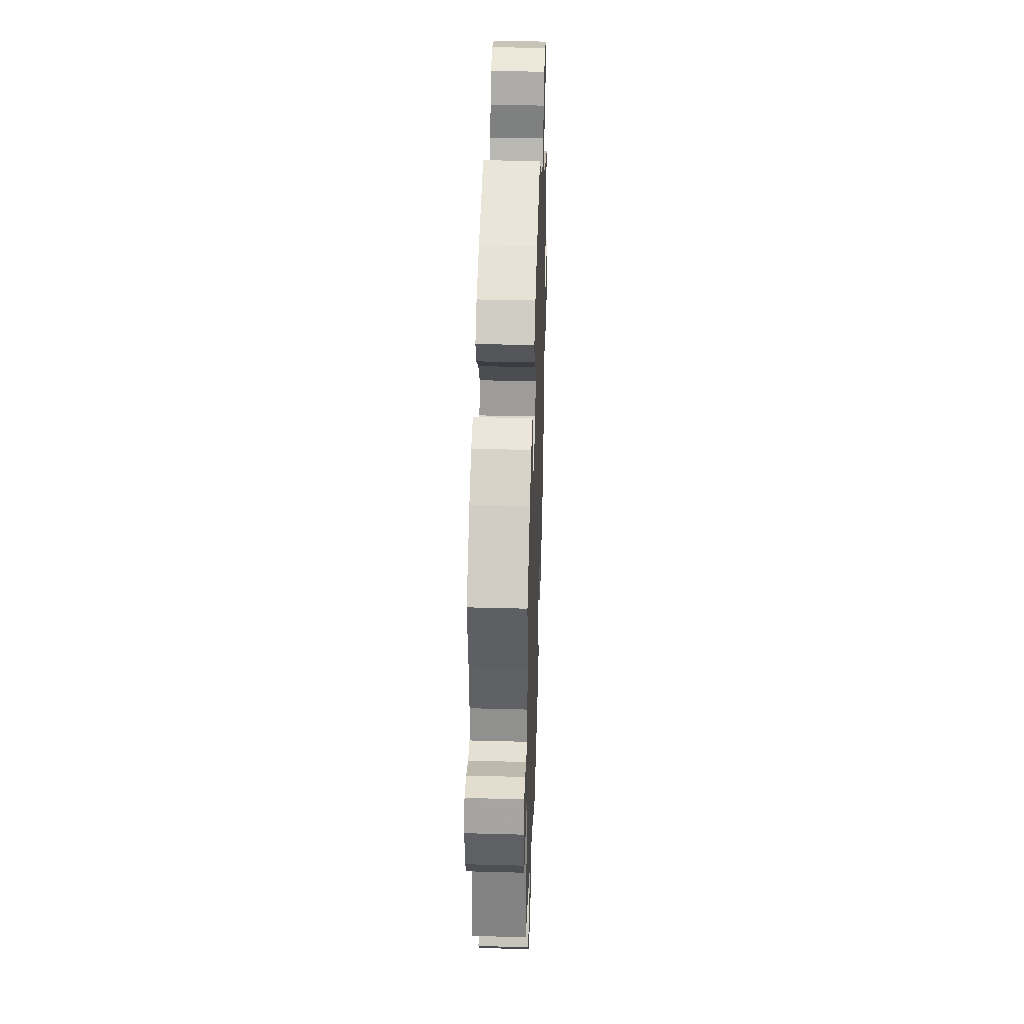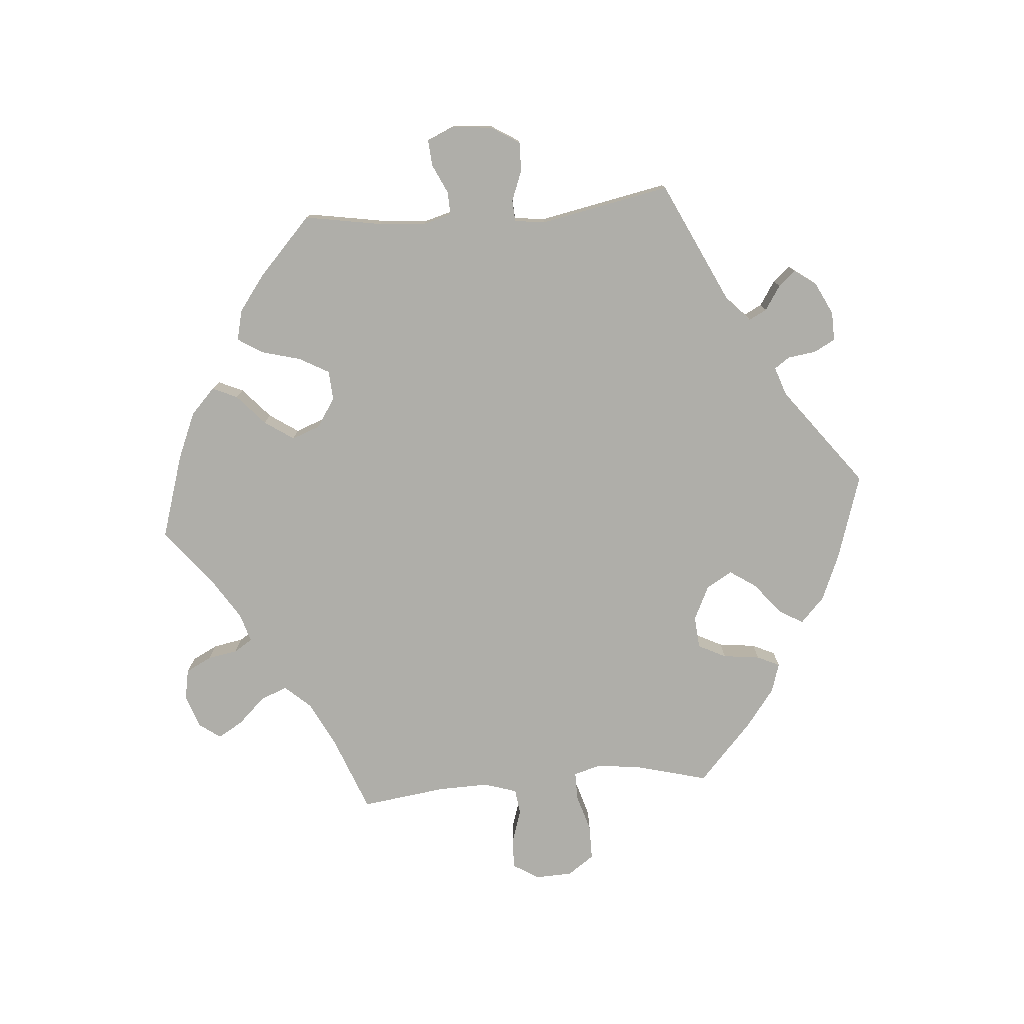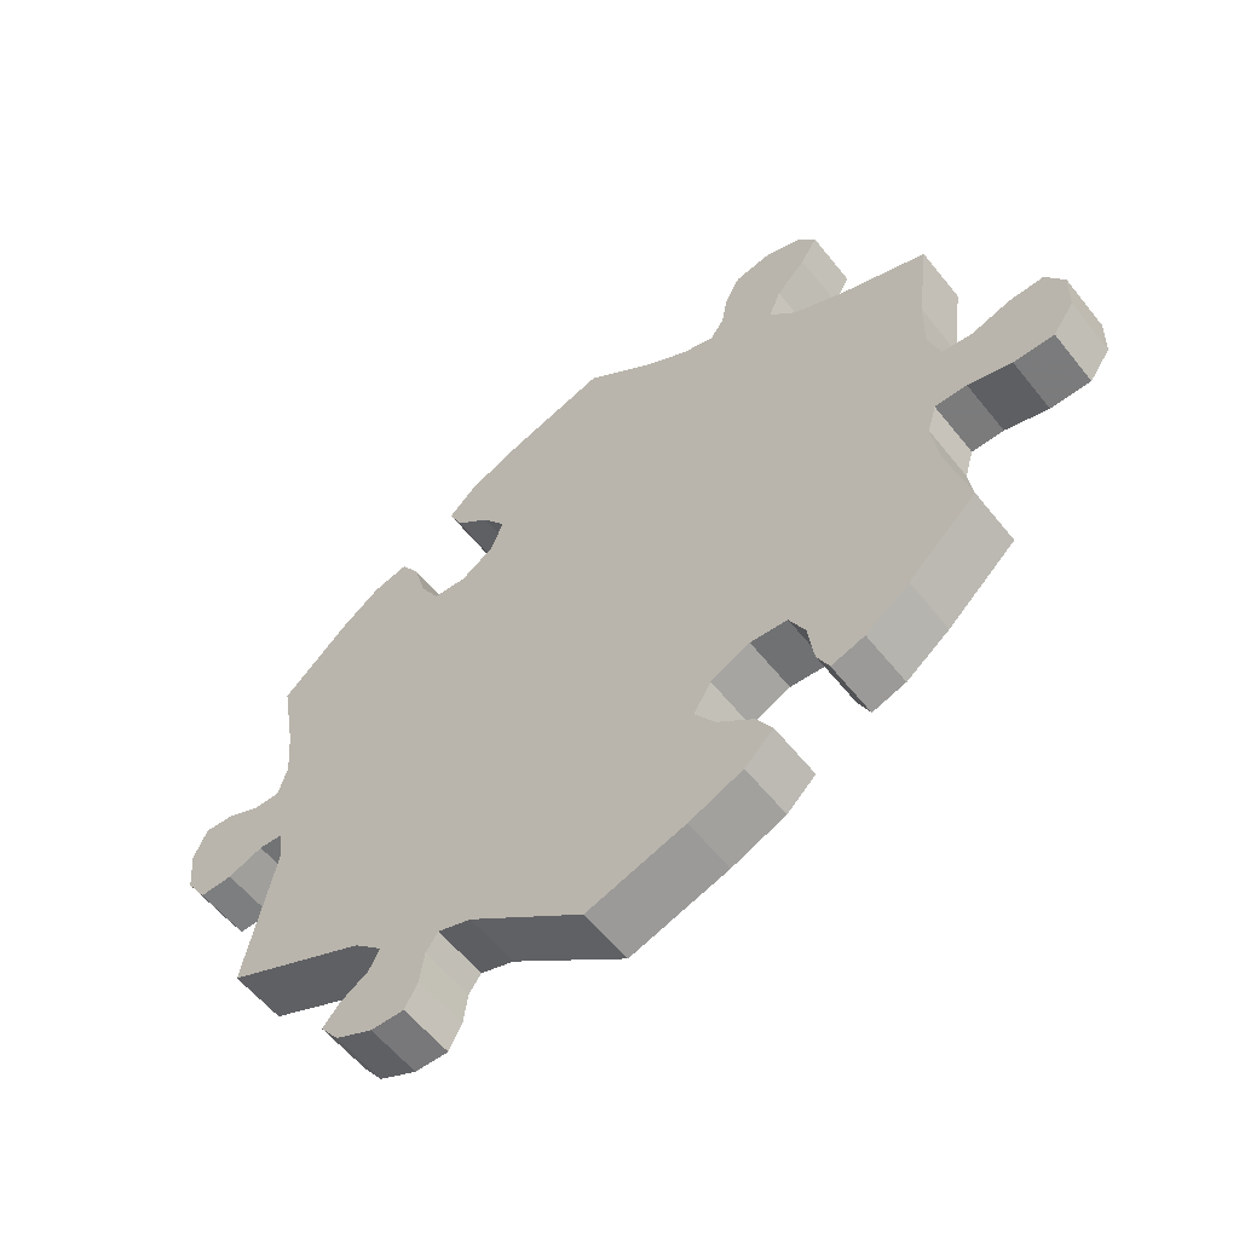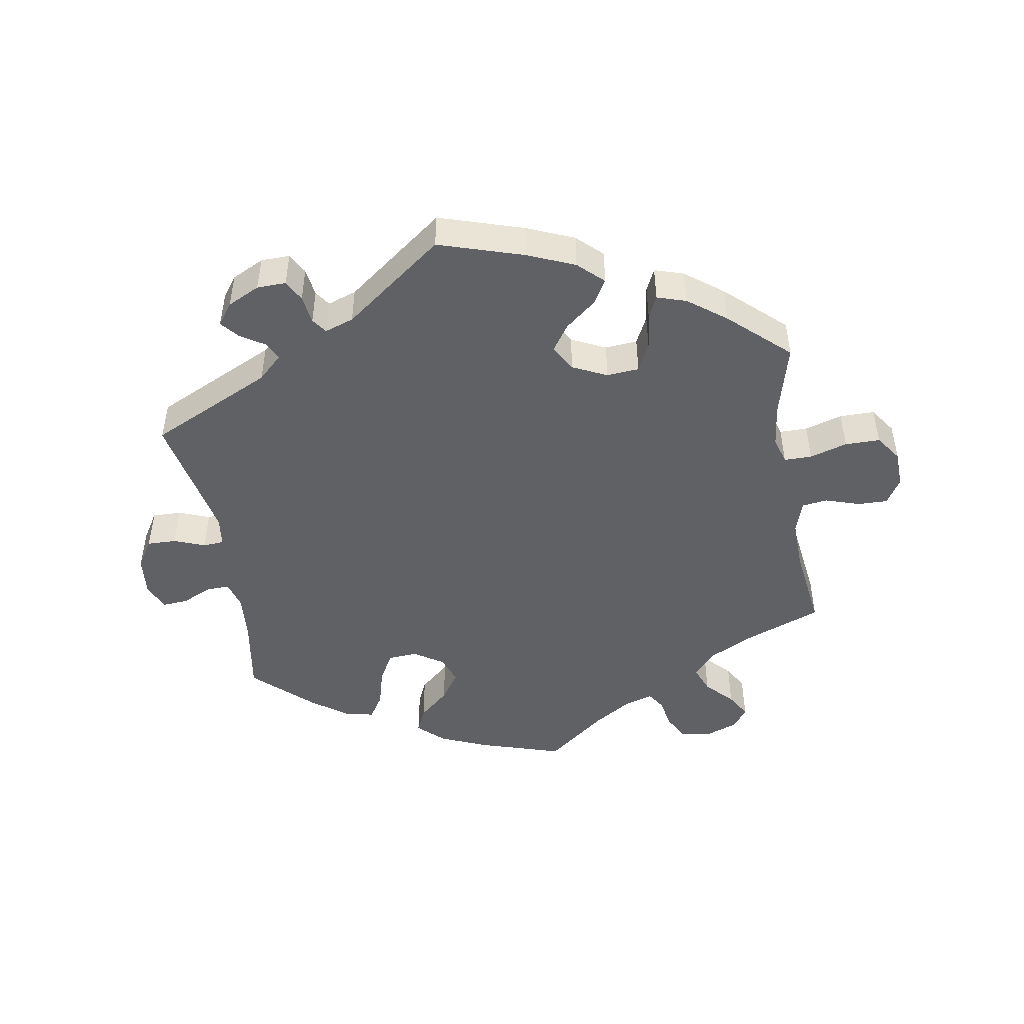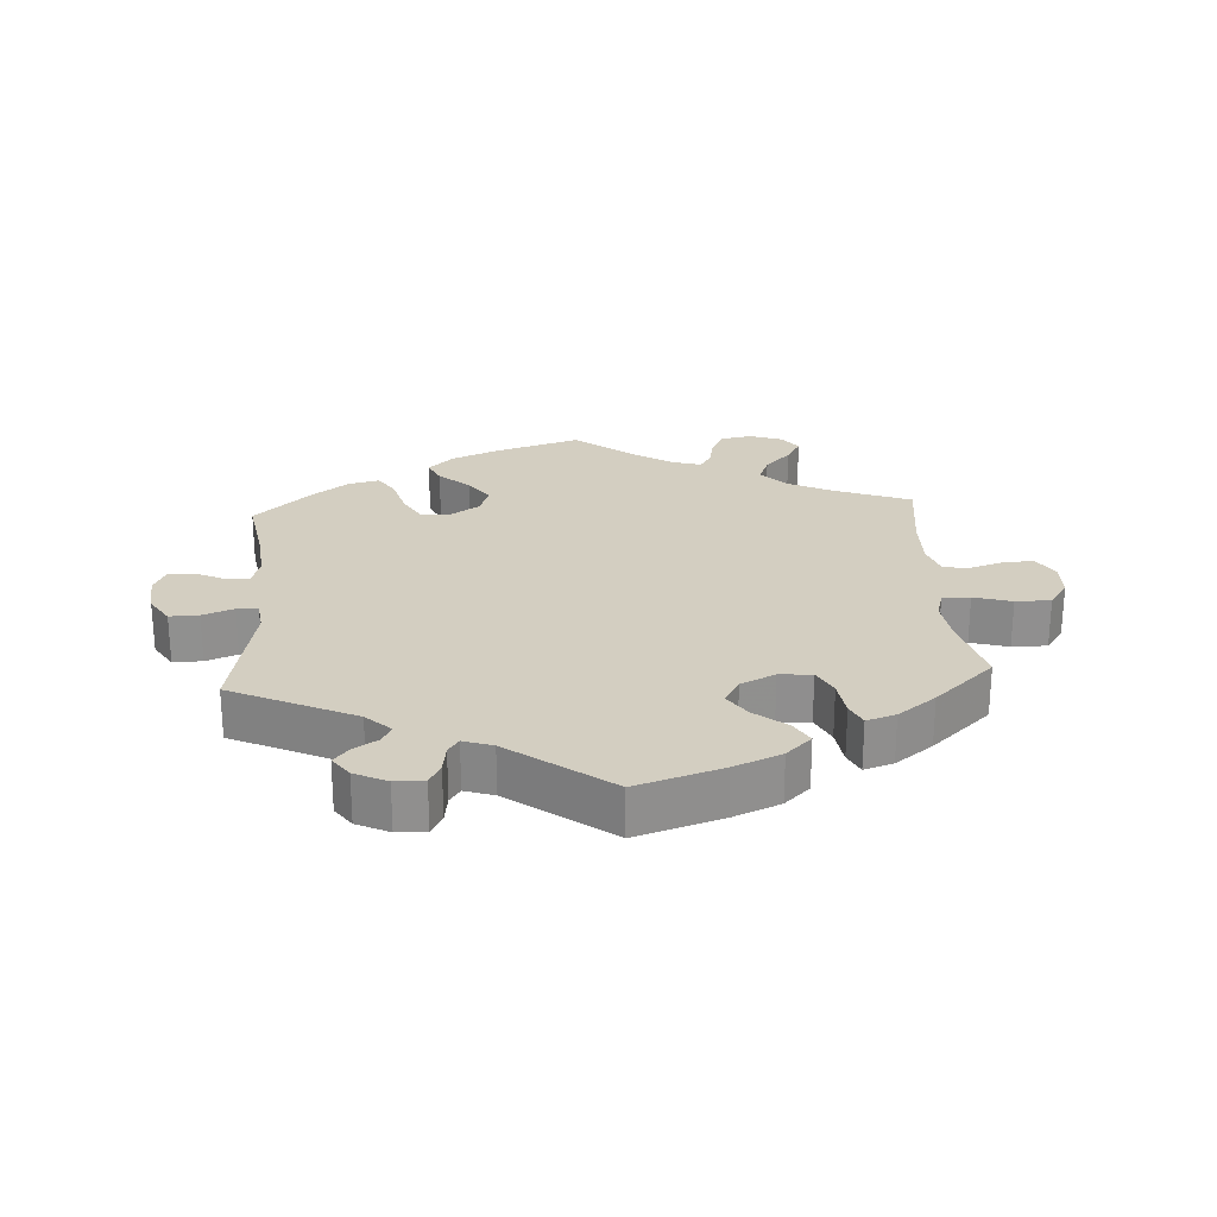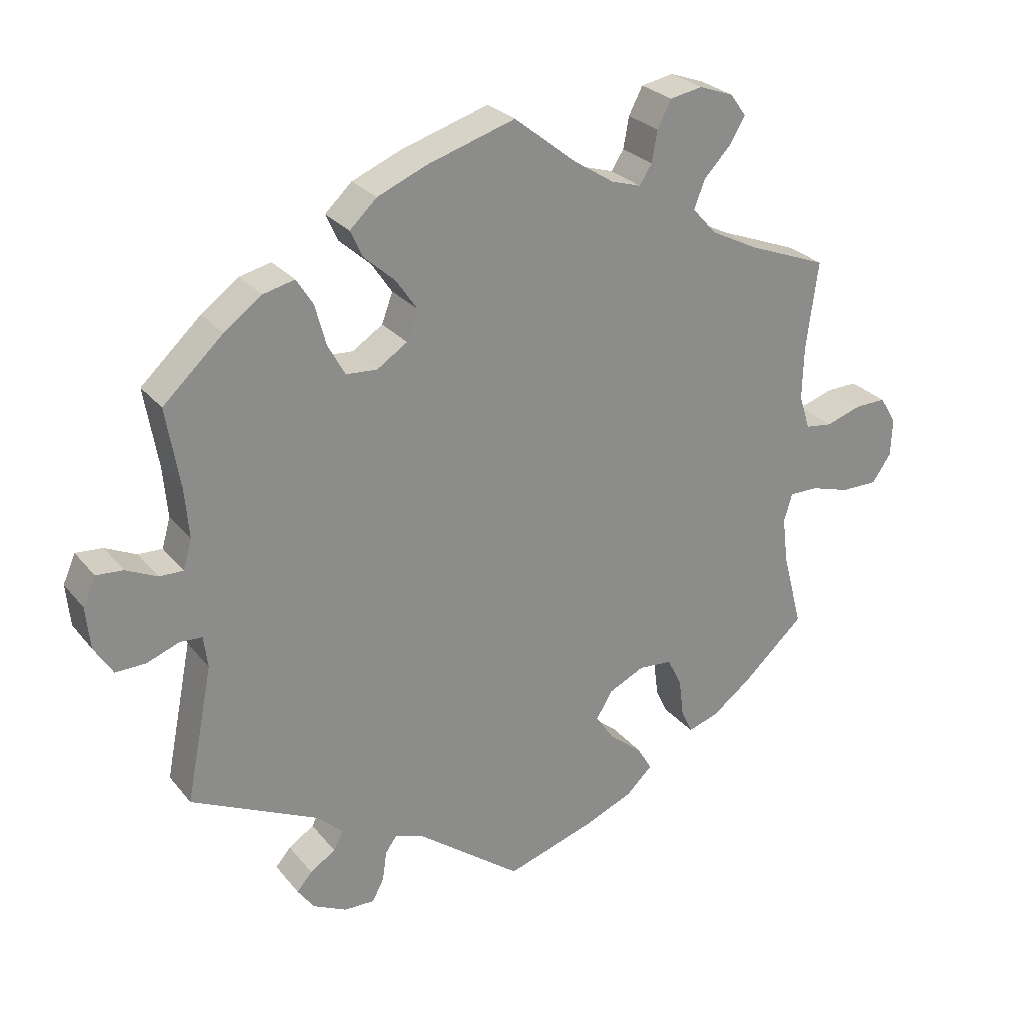
<metadata>
{"format":"obj","ext":"obj","renderer":"f3d","projection":"perspective","resolution":1024,"background":"white","views":[{"elev":39.9,"azim":91.9,"up":"+Z"},{"elev":-77.5,"azim":94.7,"up":"+Y"},{"elev":-58.4,"azim":-141.7,"up":"+Z"},{"elev":-47.4,"azim":-170.4,"up":"+Y"},{"elev":24.9,"azim":176.3,"up":"+Y"},{"elev":26.6,"azim":149.9,"up":"+Z"}]}
</metadata>
<code>
v 0.481 0.07 0.172
v 0.475 0.07 0.101
v 0.487 0.07 0.058
v 0.522 0.07 0.059
v 0.567 0.07 0.08
v 0.606 0.07 0.083
v 0.624 0.07 0.042
v 0.618 0.07 -0.019
v 0.591 0.07 -0.062
v 0.547 0.07 -0.061
v 0.5 0.07 -0.043
v 0.468 0.07 -0.045
v 0.462 0.07 -0.091
v 0.501 0.07 -0.289
v 0.315 0.07 -0.377
v 0.278 0.07 -0.412
v 0.292 0.07 -0.439
v 0.329 0.07 -0.463
v 0.351 0.07 -0.489
v 0.327 0.07 -0.522
v 0.278 0.07 -0.546
v 0.234 0.07 -0.547
v 0.217 0.07 -0.515
v 0.211 0.07 -0.472
v 0.195 0.07 -0.449
v 0.151 0.07 -0.464
v 0 0.07 -0.578
v -0.129 0.07 -0.537
v -0.2 0.07 -0.507
v -0.238 0.07 -0.471
v -0.217 0.07 -0.435
v -0.169 0.07 -0.396
v -0.142 0.07 -0.356
v -0.165 0.07 -0.317
v -0.217 0.07 -0.292
v -0.266 0.07 -0.296
v -0.287 0.07 -0.338
v -0.294 0.07 -0.394
v -0.31 0.07 -0.428
v -0.354 0.07 -0.414
v -0.411 0.07 -0.371
v -0.501 0.07 -0.289
v -0.472 0.07 -0.178
v -0.464 0.07 -0.112
v -0.476 0.07 -0.071
v -0.518 0.07 -0.071
v -0.575 0.07 -0.088
v -0.628 0.07 -0.088
v -0.656 0.07 -0.048
v -0.658 0.07 0.008
v -0.634 0.07 0.047
v -0.589 0.07 0.046
v -0.537 0.07 0.029
v -0.498 0.07 0.034
v -0.482 0.07 0.084
v -0.484 0.07 0.161
v -0.501 0.07 0.289
v -0.384 0.07 0.334
v -0.317 0.07 0.368
v -0.282 0.07 0.407
v -0.298 0.07 0.448
v -0.337 0.07 0.489
v -0.359 0.07 0.527
v -0.336 0.07 0.559
v -0.286 0.07 0.577
v -0.239 0.07 0.568
v -0.219 0.07 0.529
v -0.211 0.07 0.484
v -0.193 0.07 0.456
v -0.15 0.07 0.469
v -0.092 0.07 0.506
v -0.001 0.07 0.578
v 0.127 0.07 0.538
v 0.198 0.07 0.508
v 0.237 0.07 0.471
v 0.22 0.07 0.433
v 0.174 0.07 0.392
v 0.144 0.07 0.348
v 0.16 0.07 0.305
v 0.204 0.07 0.276
v 0.249 0.07 0.279
v 0.274 0.07 0.324
v 0.29 0.07 0.383
v 0.314 0.07 0.421
v 0.36 0.07 0.41
v 0.414 0.07 0.37
v 0.501 0.07 0.289
v 0.481 0 0.172
v 0.475 0 0.101
v 0.487 0 0.058
v 0.522 0 0.059
v 0.567 0 0.08
v 0.606 0 0.083
v 0.624 0 0.042
v 0.618 0 -0.019
v 0.591 0 -0.062
v 0.547 0 -0.061
v 0.5 0 -0.043
v 0.468 0 -0.045
v 0.462 0 -0.091
v 0.501 0 -0.289
v 0.315 0 -0.377
v 0.278 0 -0.412
v 0.292 0 -0.439
v 0.329 0 -0.463
v 0.351 0 -0.489
v 0.327 0 -0.522
v 0.278 0 -0.546
v 0.234 0 -0.547
v 0.217 0 -0.515
v 0.211 0 -0.472
v 0.195 0 -0.449
v 0.151 0 -0.464
v 0 0 -0.578
v -0.129 0 -0.537
v -0.2 0 -0.507
v -0.238 0 -0.471
v -0.217 0 -0.435
v -0.169 0 -0.396
v -0.142 0 -0.356
v -0.165 0 -0.317
v -0.217 0 -0.292
v -0.266 0 -0.296
v -0.287 0 -0.338
v -0.294 0 -0.394
v -0.31 0 -0.428
v -0.354 0 -0.414
v -0.411 0 -0.371
v -0.501 0 -0.289
v -0.472 0 -0.178
v -0.464 0 -0.112
v -0.476 0 -0.071
v -0.518 0 -0.071
v -0.575 0 -0.088
v -0.628 0 -0.088
v -0.656 0 -0.048
v -0.658 0 0.008
v -0.634 0 0.047
v -0.589 0 0.046
v -0.537 0 0.029
v -0.498 0 0.034
v -0.482 0 0.084
v -0.484 0 0.161
v -0.501 0 0.289
v -0.384 0 0.334
v -0.317 0 0.368
v -0.282 0 0.407
v -0.298 0 0.448
v -0.337 0 0.489
v -0.359 0 0.527
v -0.336 0 0.559
v -0.286 0 0.577
v -0.239 0 0.568
v -0.219 0 0.529
v -0.211 0 0.484
v -0.193 0 0.456
v -0.15 0 0.469
v -0.092 0 0.506
v -0.001 0 0.578
v 0.127 0 0.538
v 0.198 0 0.508
v 0.237 0 0.471
v 0.22 0 0.433
v 0.174 0 0.392
v 0.144 0 0.348
v 0.16 0 0.305
v 0.204 0 0.276
v 0.249 0 0.279
v 0.274 0 0.324
v 0.29 0 0.383
v 0.314 0 0.421
v 0.36 0 0.41
v 0.414 0 0.37
v 0.501 0 0.289
f 86 87 1
f 85 86 1 2
f 82 83 84 85
f 81 82 85 2
f 80 81 2 3
f 79 80 3
f 74 75 76 77
f 74 77 78
f 71 72 73 74
f 70 71 74 78
f 69 70 78 79
f 65 66 67 68
f 65 68 69
f 64 65 69
f 61 62 63 64
f 60 61 64 69
f 59 60 69 79
f 56 57 58
f 55 56 58 59
f 54 55 59 79
f 50 51 52 53
f 50 53 54
f 49 50 54
f 46 47 48 49
f 45 46 49 54
f 44 45 54 79
f 40 41 42 43
f 37 38 39 40
f 36 37 40 43
f 35 36 43 44
f 29 30 31 32
f 29 32 33
f 26 27 28 29
f 25 26 29 33
f 21 22 23 24
f 21 24 25
f 20 21 25
f 17 18 19 20
f 16 17 20 25
f 15 16 25 33
f 13 14 15 33
f 8 9 10 11
f 8 11 12
f 7 8 12
f 4 5 6 7
f 3 4 7 12
f 79 3 12
f 34 35 44 79
f 33 34 79
f 12 13 33 79
f 88 174 173
f 89 88 173 172
f 172 171 170 169
f 89 172 169 168
f 90 89 168 167
f 90 167 166
f 164 163 162 161
f 165 164 161
f 161 160 159 158
f 165 161 158 157
f 166 165 157 156
f 155 154 153 152
f 156 155 152
f 156 152 151
f 151 150 149 148
f 156 151 148 147
f 166 156 147 146
f 145 144 143
f 146 145 143 142
f 166 146 142 141
f 140 139 138 137
f 141 140 137
f 141 137 136
f 136 135 134 133
f 141 136 133 132
f 166 141 132 131
f 130 129 128 127
f 127 126 125 124
f 130 127 124 123
f 131 130 123 122
f 119 118 117 116
f 120 119 116
f 116 115 114 113
f 120 116 113 112
f 111 110 109 108
f 112 111 108
f 112 108 107
f 107 106 105 104
f 112 107 104 103
f 120 112 103 102
f 120 102 101 100
f 98 97 96 95
f 99 98 95
f 99 95 94
f 94 93 92 91
f 99 94 91 90
f 99 90 166
f 166 131 122 121
f 166 121 120
f 166 120 100 99
f 1 88 89 2
f 2 89 90 3
f 3 90 91 4
f 4 91 92 5
f 5 92 93 6
f 6 93 94 7
f 7 94 95 8
f 8 95 96 9
f 9 96 97 10
f 10 97 98 11
f 11 98 99 12
f 12 99 100 13
f 13 100 101 14
f 14 101 102 15
f 15 102 103 16
f 16 103 104 17
f 17 104 105 18
f 18 105 106 19
f 19 106 107 20
f 20 107 108 21
f 21 108 109 22
f 22 109 110 23
f 23 110 111 24
f 24 111 112 25
f 25 112 113 26
f 26 113 114 27
f 27 114 115 28
f 28 115 116 29
f 29 116 117 30
f 30 117 118 31
f 31 118 119 32
f 32 119 120 33
f 33 120 121 34
f 34 121 122 35
f 35 122 123 36
f 36 123 124 37
f 37 124 125 38
f 38 125 126 39
f 39 126 127 40
f 40 127 128 41
f 41 128 129 42
f 42 129 130 43
f 43 130 131 44
f 44 131 132 45
f 45 132 133 46
f 46 133 134 47
f 47 134 135 48
f 48 135 136 49
f 49 136 137 50
f 50 137 138 51
f 51 138 139 52
f 52 139 140 53
f 53 140 141 54
f 54 141 142 55
f 55 142 143 56
f 56 143 144 57
f 57 144 145 58
f 58 145 146 59
f 59 146 147 60
f 60 147 148 61
f 61 148 149 62
f 62 149 150 63
f 63 150 151 64
f 64 151 152 65
f 65 152 153 66
f 66 153 154 67
f 67 154 155 68
f 68 155 156 69
f 69 156 157 70
f 70 157 158 71
f 71 158 159 72
f 72 159 160 73
f 73 160 161 74
f 74 161 162 75
f 75 162 163 76
f 76 163 164 77
f 77 164 165 78
f 78 165 166 79
f 79 166 167 80
f 80 167 168 81
f 81 168 169 82
f 82 169 170 83
f 83 170 171 84
f 84 171 172 85
f 85 172 173 86
f 86 173 174 87
f 87 174 88 1

</code>
